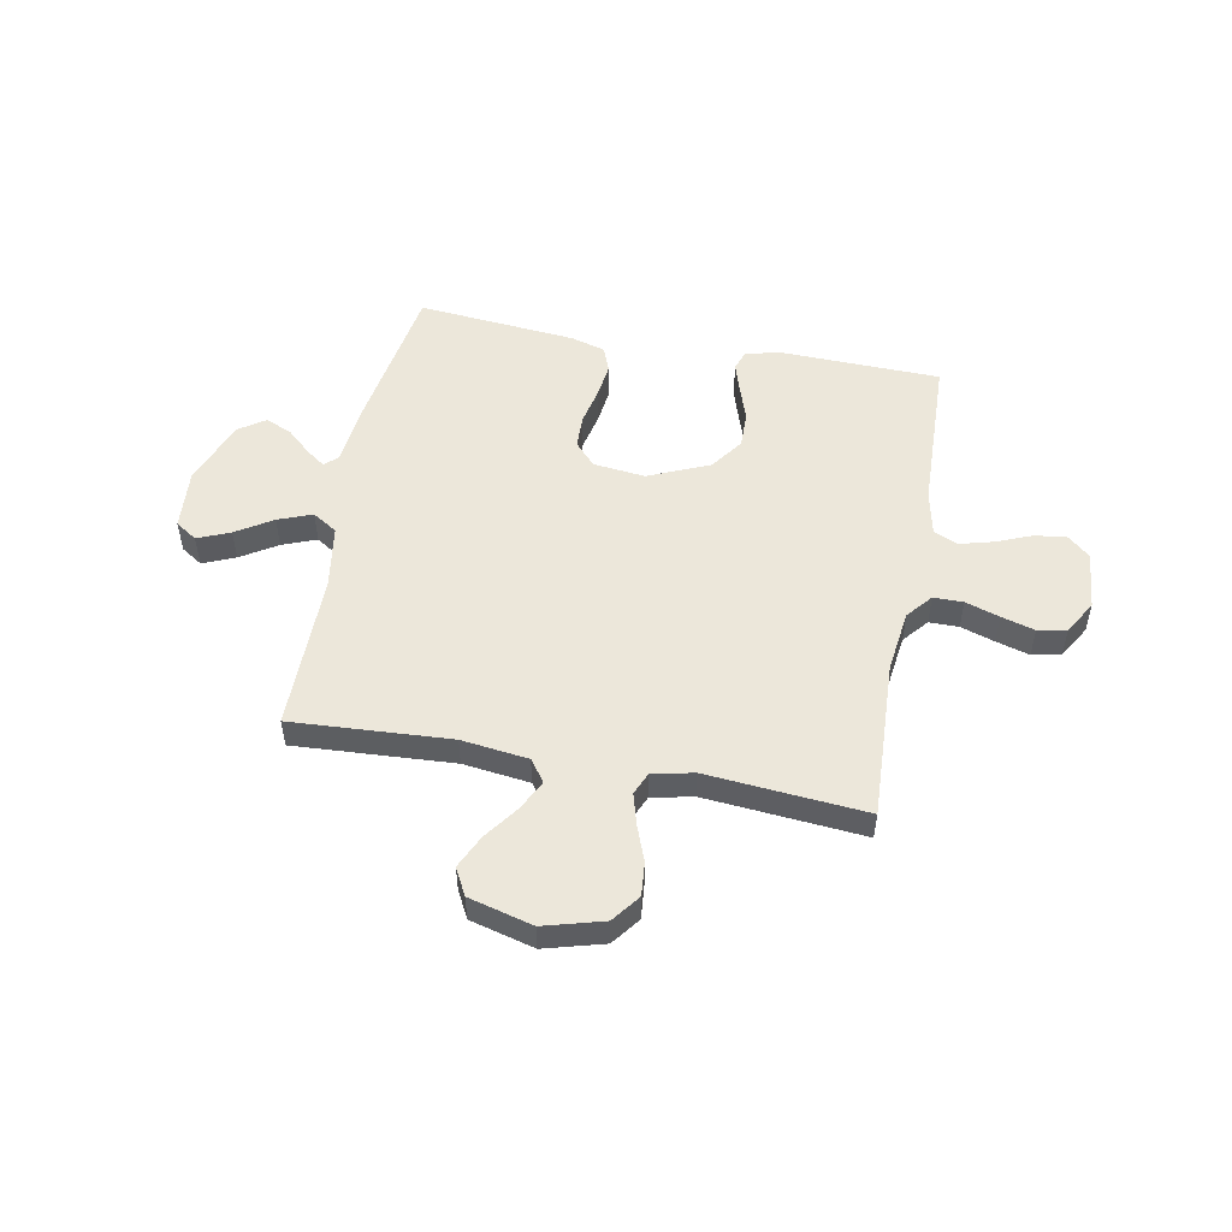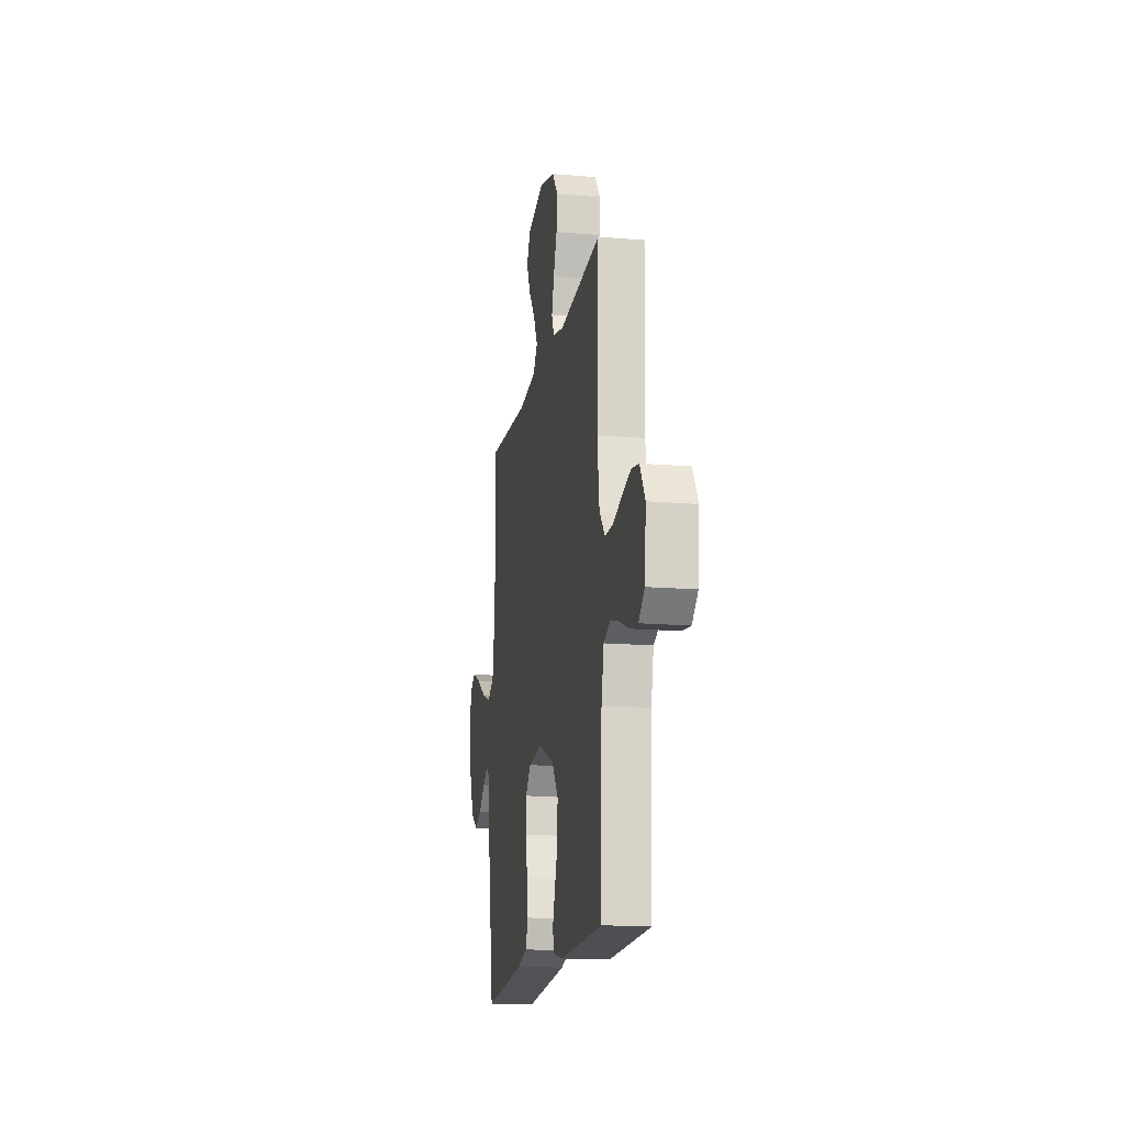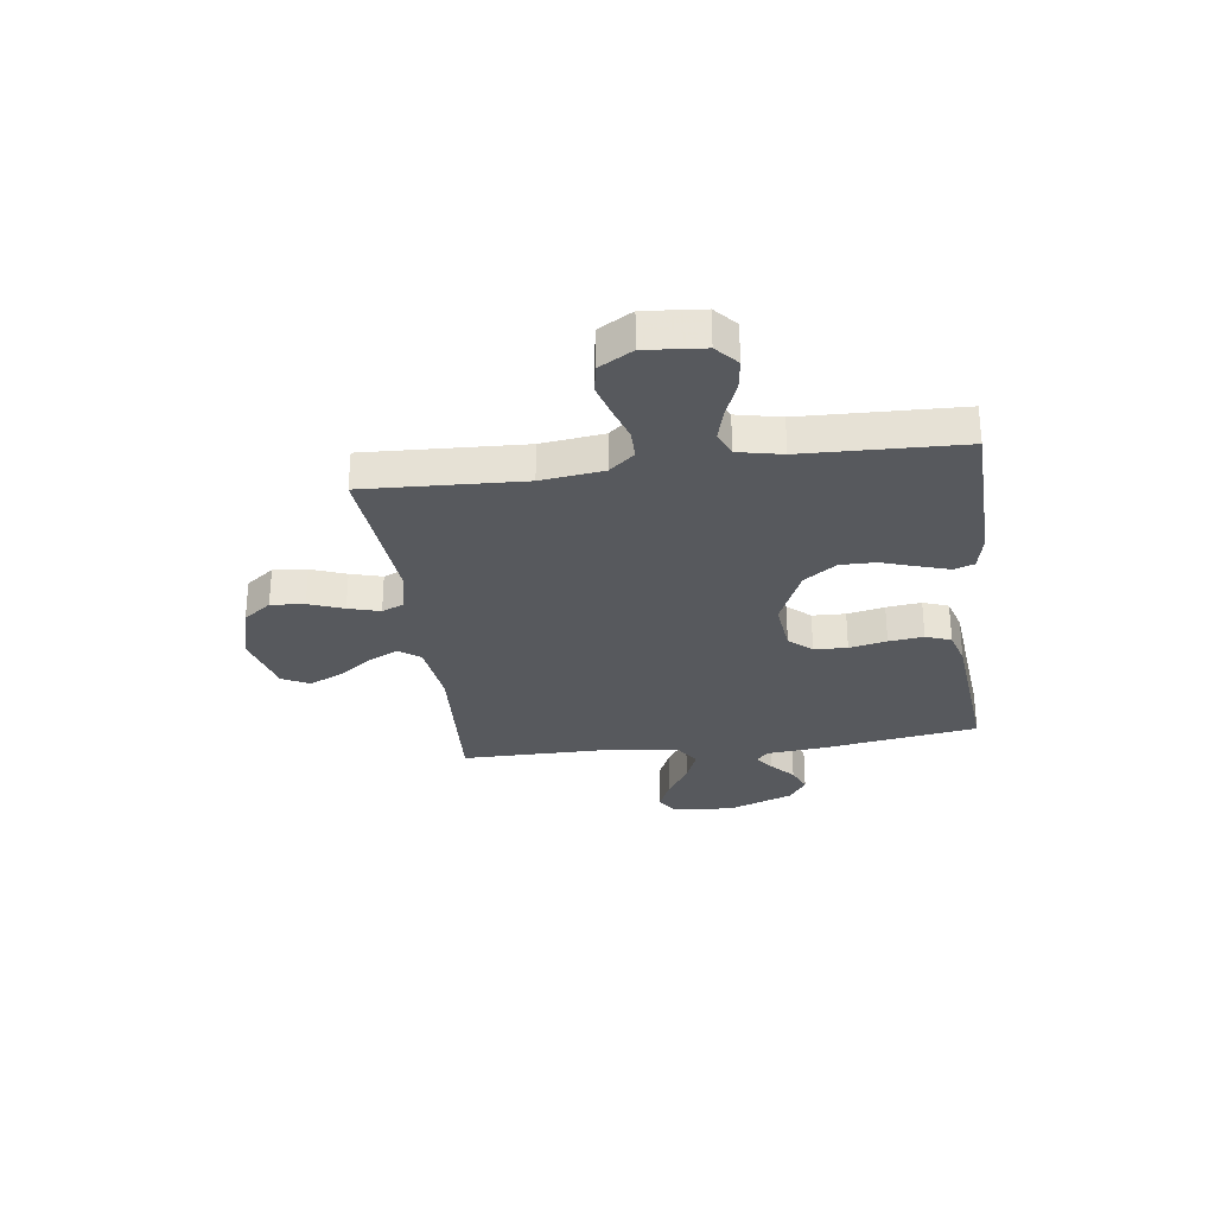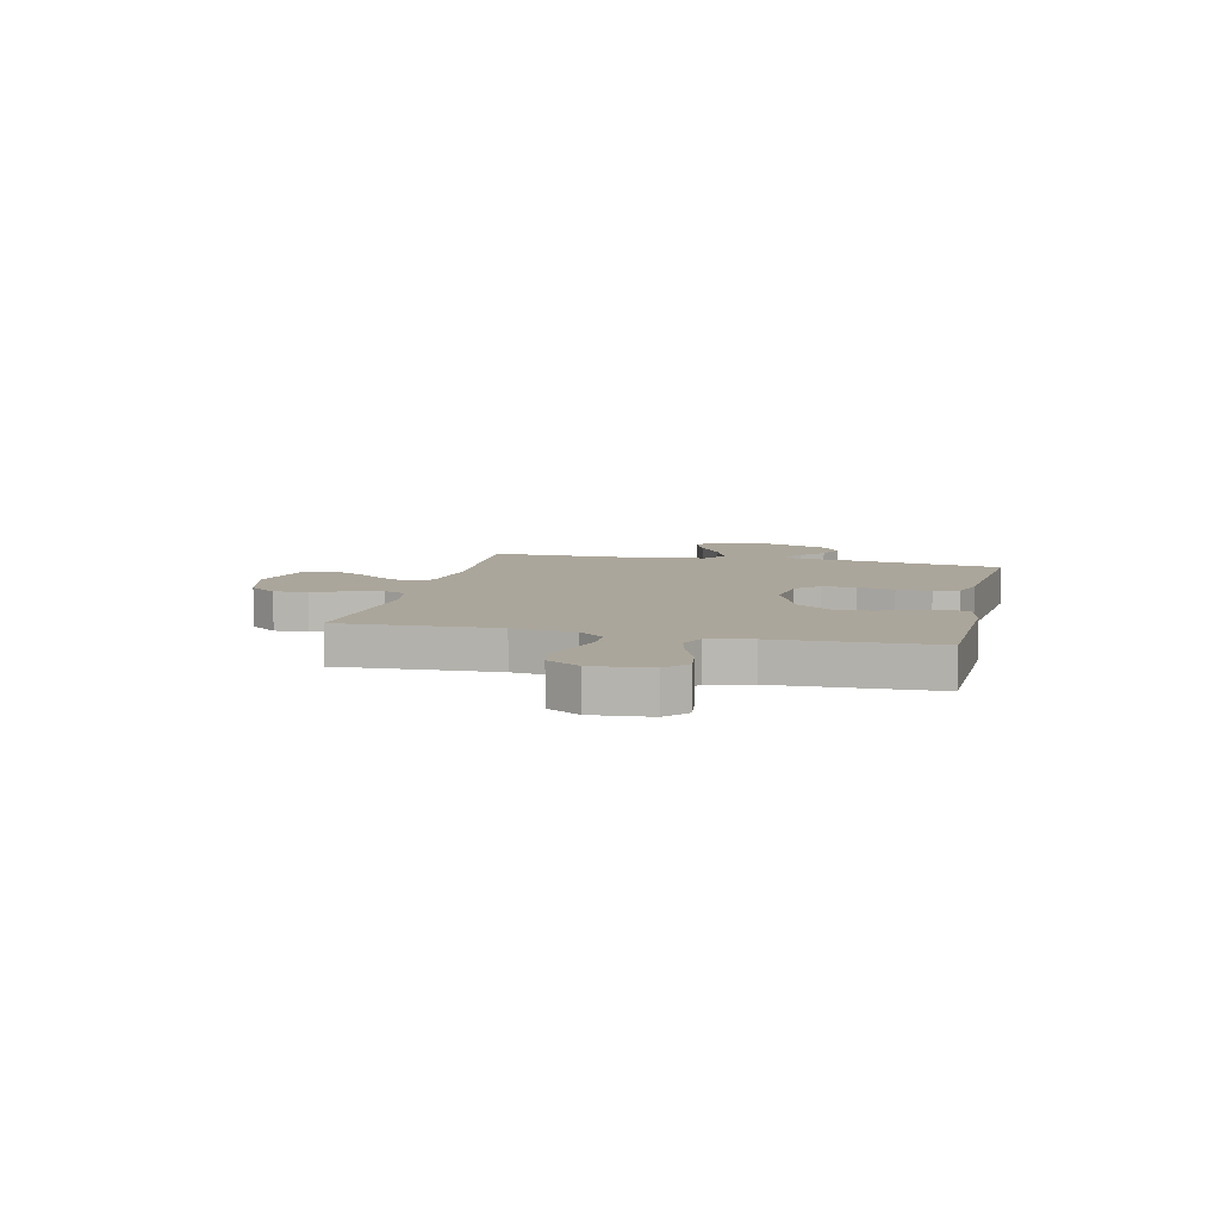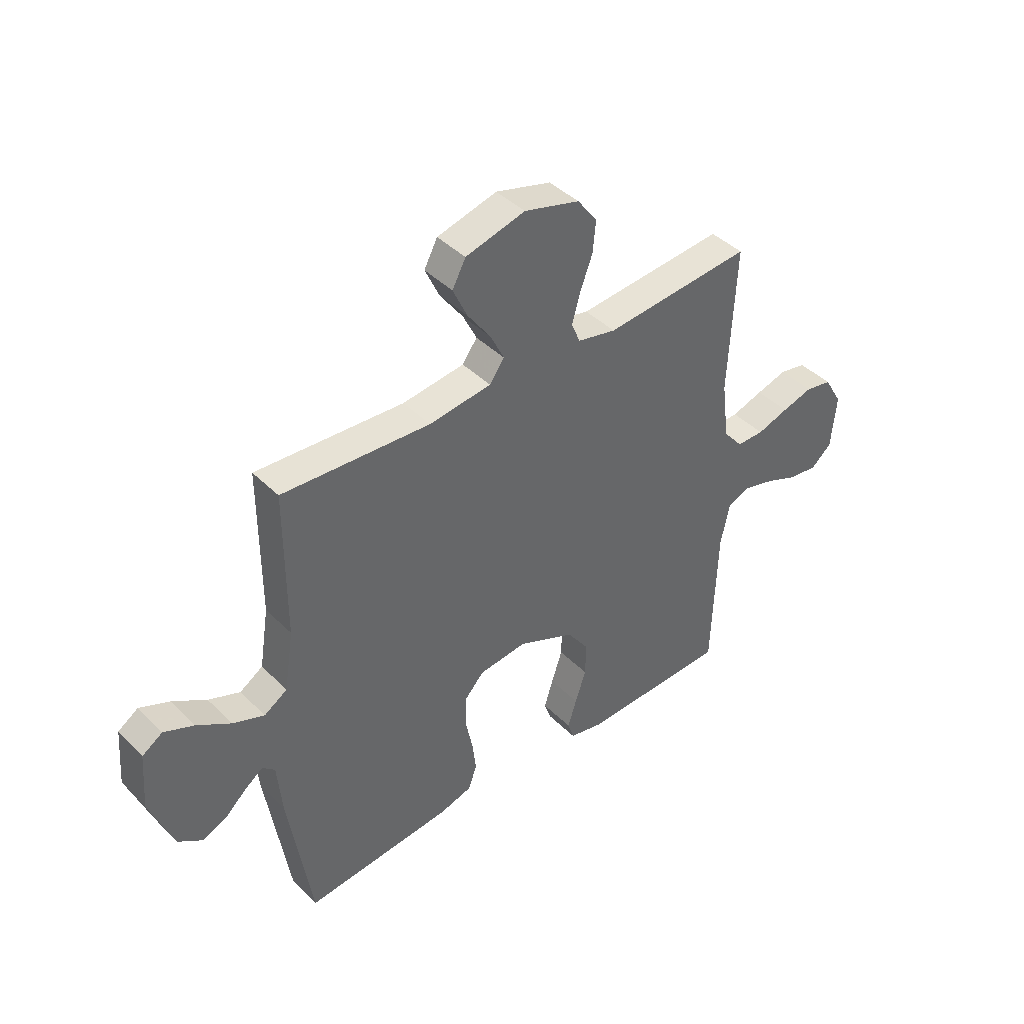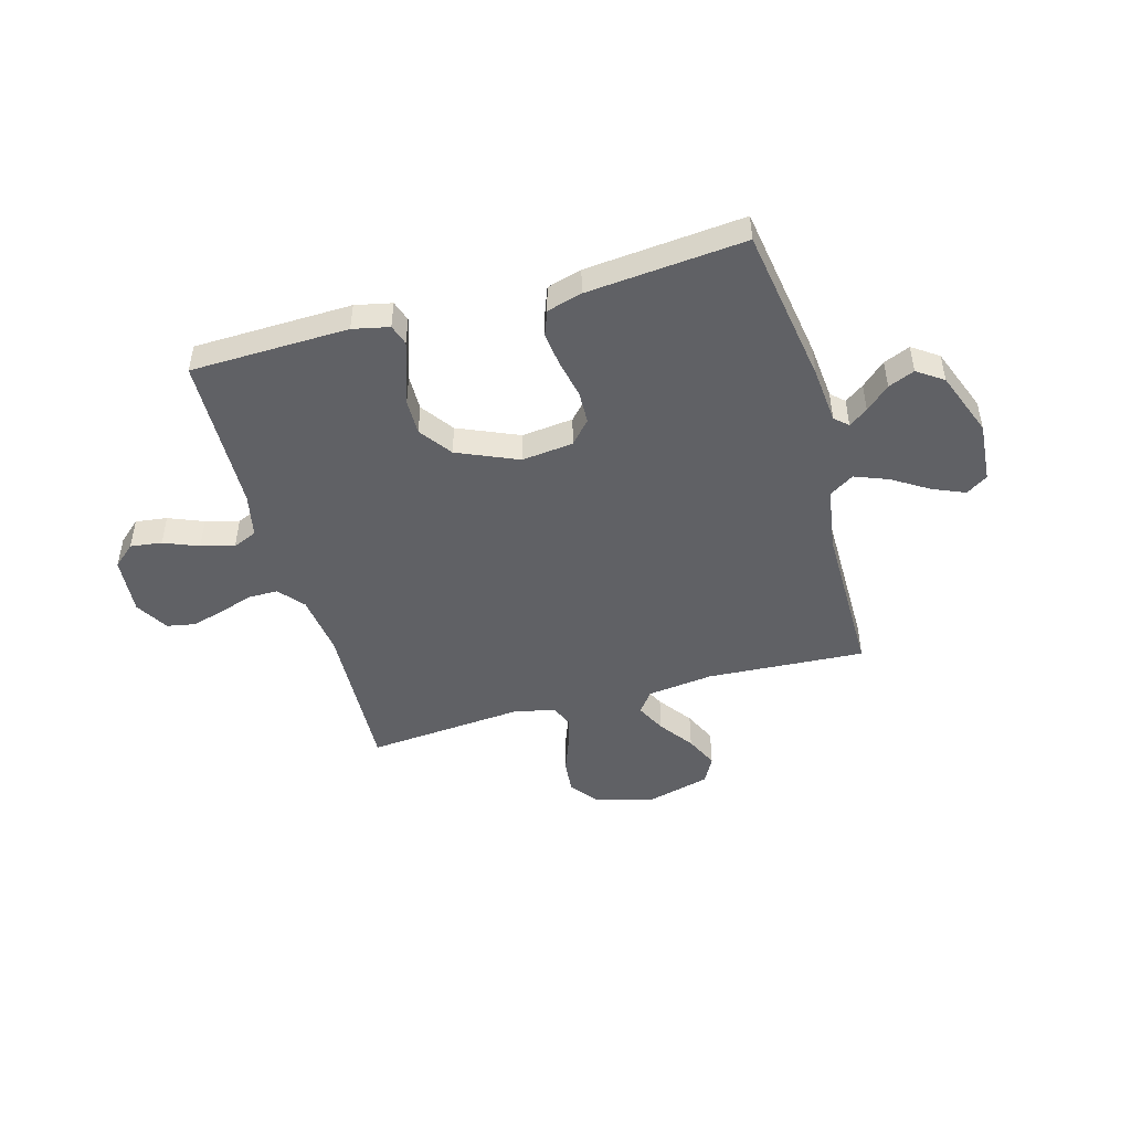
<metadata>
{"format":"obj","ext":"obj","renderer":"f3d","projection":"perspective","resolution":1024,"background":"white","views":[{"elev":51.7,"azim":10.7,"up":"+Y"},{"elev":-16.0,"azim":80.0,"up":"+Z"},{"elev":-29.3,"azim":97.6,"up":"+Y"},{"elev":7.9,"azim":103.2,"up":"+Y"},{"elev":41.9,"azim":-40.3,"up":"+Z"},{"elev":-47.5,"azim":-164.3,"up":"+Y"}]}
</metadata>
<code>
v -0.5 0.07 0.5
v -0.2 0.07 0.482
v -0.074 0.07 0.498
v -0.044 0.07 0.539
v -0.072 0.07 0.596
v -0.119 0.07 0.661
v -0.148 0.07 0.724
v -0.121 0.07 0.775
v 0 0.07 0.807
v 0.112 0.07 0.776
v 0.152 0.07 0.723
v 0.146 0.07 0.659
v 0.121 0.07 0.593
v 0.104 0.07 0.533
v 0.122 0.07 0.491
v 0.2 0.07 0.474
v 0.5 0.07 0.5
v 0.486 0.07 0.2
v 0.501 0.07 0.082
v 0.541 0.07 0.034
v 0.597 0.07 0.034
v 0.661 0.07 0.055
v 0.724 0.07 0.073
v 0.778 0.07 0.063
v 0.815 0.07 0
v 0.805 0.07 -0.111
v 0.763 0.07 -0.148
v 0.703 0.07 -0.14
v 0.637 0.07 -0.113
v 0.574 0.07 -0.096
v 0.528 0.07 -0.116
v 0.51 0.07 -0.2
v 0.5 0.07 -0.5
v 0.2 0.07 -0.508
v 0.131 0.07 -0.493
v 0.118 0.07 -0.454
v 0.136 0.07 -0.397
v 0.158 0.07 -0.331
v 0.159 0.07 -0.263
v 0.115 0.07 -0.201
v 0 0.07 -0.151
v -0.098 0.07 -0.162
v -0.137 0.07 -0.205
v -0.139 0.07 -0.268
v -0.124 0.07 -0.339
v -0.116 0.07 -0.405
v -0.134 0.07 -0.453
v -0.2 0.07 -0.472
v -0.5 0.07 -0.5
v -0.547 0.07 -0.2
v -0.557 0.07 -0.093
v -0.582 0.07 -0.07
v -0.618 0.07 -0.096
v -0.663 0.07 -0.137
v -0.713 0.07 -0.158
v -0.762 0.07 -0.124
v -0.809 0.07 0
v -0.8 0.07 0.116
v -0.759 0.07 0.143
v -0.698 0.07 0.117
v -0.63 0.07 0.074
v -0.566 0.07 0.049
v -0.519 0.07 0.079
v -0.5 0.07 0.2
v -0.5 0 0.5
v -0.2 0 0.482
v -0.074 0 0.498
v -0.044 0 0.539
v -0.072 0 0.596
v -0.119 0 0.661
v -0.148 0 0.724
v -0.121 0 0.775
v 0 0 0.807
v 0.112 0 0.776
v 0.152 0 0.723
v 0.146 0 0.659
v 0.121 0 0.593
v 0.104 0 0.533
v 0.122 0 0.491
v 0.2 0 0.474
v 0.5 0 0.5
v 0.486 0 0.2
v 0.501 0 0.082
v 0.541 0 0.034
v 0.597 0 0.034
v 0.661 0 0.055
v 0.724 0 0.073
v 0.778 0 0.063
v 0.815 0 0
v 0.805 0 -0.111
v 0.763 0 -0.148
v 0.703 0 -0.14
v 0.637 0 -0.113
v 0.574 0 -0.096
v 0.528 0 -0.116
v 0.51 0 -0.2
v 0.5 0 -0.5
v 0.2 0 -0.508
v 0.131 0 -0.493
v 0.118 0 -0.454
v 0.136 0 -0.397
v 0.158 0 -0.331
v 0.159 0 -0.263
v 0.115 0 -0.201
v 0 0 -0.151
v -0.098 0 -0.162
v -0.137 0 -0.205
v -0.139 0 -0.268
v -0.124 0 -0.339
v -0.116 0 -0.405
v -0.134 0 -0.453
v -0.2 0 -0.472
v -0.5 0 -0.5
v -0.547 0 -0.2
v -0.557 0 -0.093
v -0.582 0 -0.07
v -0.618 0 -0.096
v -0.663 0 -0.137
v -0.713 0 -0.158
v -0.762 0 -0.124
v -0.809 0 0
v -0.8 0 0.116
v -0.759 0 0.143
v -0.698 0 0.117
v -0.63 0 0.074
v -0.566 0 0.049
v -0.519 0 0.079
v -0.5 0 0.2
f 58 59 60 61
f 58 61 62
f 57 58 62
f 56 57 62
f 53 54 55 56
f 52 53 56 62
f 51 52 62 63
f 49 50 51 63
f 44 45 46 47
f 44 47 48 49
f 35 36 37 38
f 33 34 35 38
f 32 33 38 39
f 31 32 39 40
f 26 27 28 29
f 26 29 30
f 25 26 30
f 24 25 30
f 21 22 23 24
f 21 24 30 31
f 16 17 18
f 15 16 18 19
f 10 11 12 13
f 10 13 14
f 9 10 14
f 8 9 14
f 5 6 7 8
f 4 5 8 14
f 3 4 14 15
f 64 1 2
f 43 44 49 63
f 42 43 63 64
f 41 42 64 2
f 20 21 31 40
f 19 20 40 41
f 15 19 41
f 2 3 15 41
f 125 124 123 122
f 126 125 122
f 126 122 121
f 126 121 120
f 120 119 118 117
f 126 120 117 116
f 127 126 116 115
f 127 115 114 113
f 111 110 109 108
f 113 112 111 108
f 102 101 100 99
f 102 99 98 97
f 103 102 97 96
f 104 103 96 95
f 93 92 91 90
f 94 93 90
f 94 90 89
f 94 89 88
f 88 87 86 85
f 95 94 88 85
f 82 81 80
f 83 82 80 79
f 77 76 75 74
f 78 77 74
f 78 74 73
f 78 73 72
f 72 71 70 69
f 78 72 69 68
f 79 78 68 67
f 66 65 128
f 127 113 108 107
f 128 127 107 106
f 66 128 106 105
f 104 95 85 84
f 105 104 84 83
f 105 83 79
f 105 79 67 66
f 1 65 66 2
f 2 66 67 3
f 3 67 68 4
f 4 68 69 5
f 5 69 70 6
f 6 70 71 7
f 7 71 72 8
f 8 72 73 9
f 9 73 74 10
f 10 74 75 11
f 11 75 76 12
f 12 76 77 13
f 13 77 78 14
f 14 78 79 15
f 15 79 80 16
f 16 80 81 17
f 17 81 82 18
f 18 82 83 19
f 19 83 84 20
f 20 84 85 21
f 21 85 86 22
f 22 86 87 23
f 23 87 88 24
f 24 88 89 25
f 25 89 90 26
f 26 90 91 27
f 27 91 92 28
f 28 92 93 29
f 29 93 94 30
f 30 94 95 31
f 31 95 96 32
f 32 96 97 33
f 33 97 98 34
f 34 98 99 35
f 35 99 100 36
f 36 100 101 37
f 37 101 102 38
f 38 102 103 39
f 39 103 104 40
f 40 104 105 41
f 41 105 106 42
f 42 106 107 43
f 43 107 108 44
f 44 108 109 45
f 45 109 110 46
f 46 110 111 47
f 47 111 112 48
f 48 112 113 49
f 49 113 114 50
f 50 114 115 51
f 51 115 116 52
f 52 116 117 53
f 53 117 118 54
f 54 118 119 55
f 55 119 120 56
f 56 120 121 57
f 57 121 122 58
f 58 122 123 59
f 59 123 124 60
f 60 124 125 61
f 61 125 126 62
f 62 126 127 63
f 63 127 128 64
f 64 128 65 1

</code>
